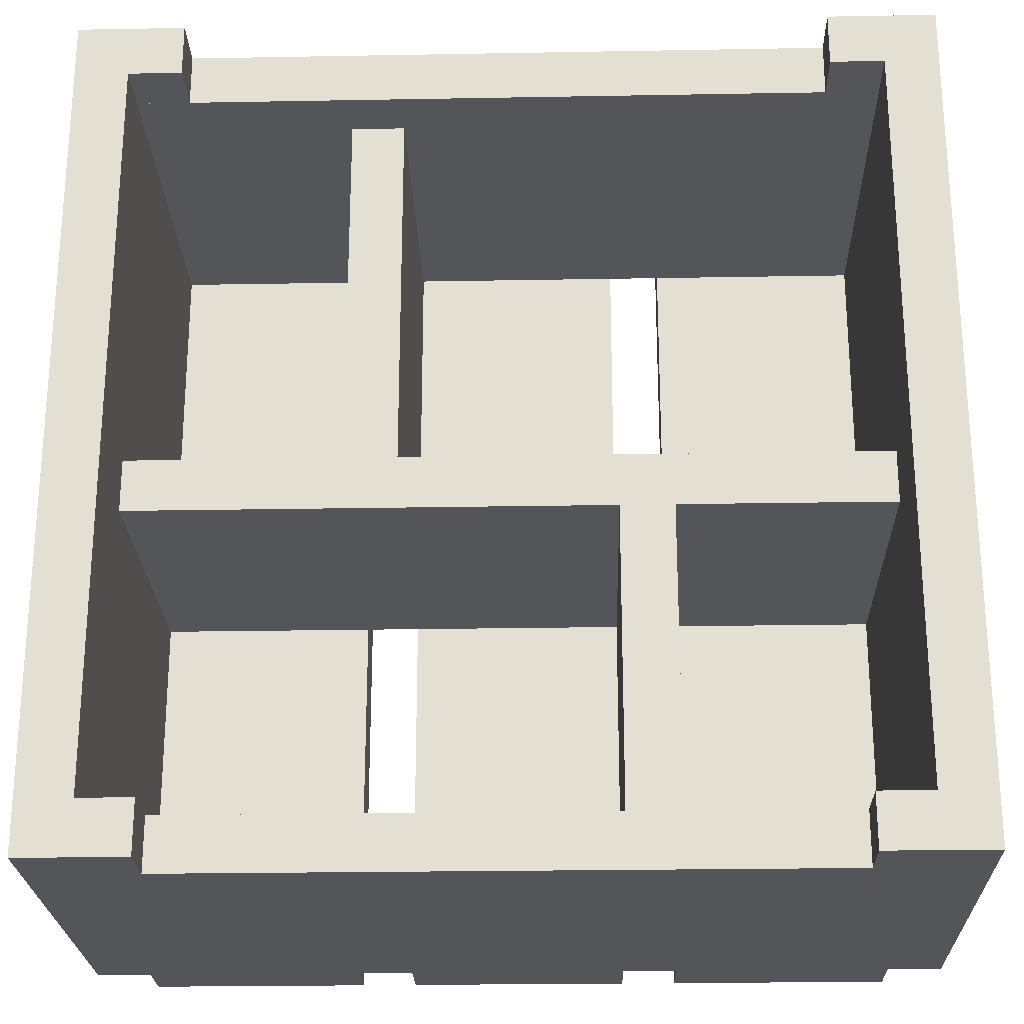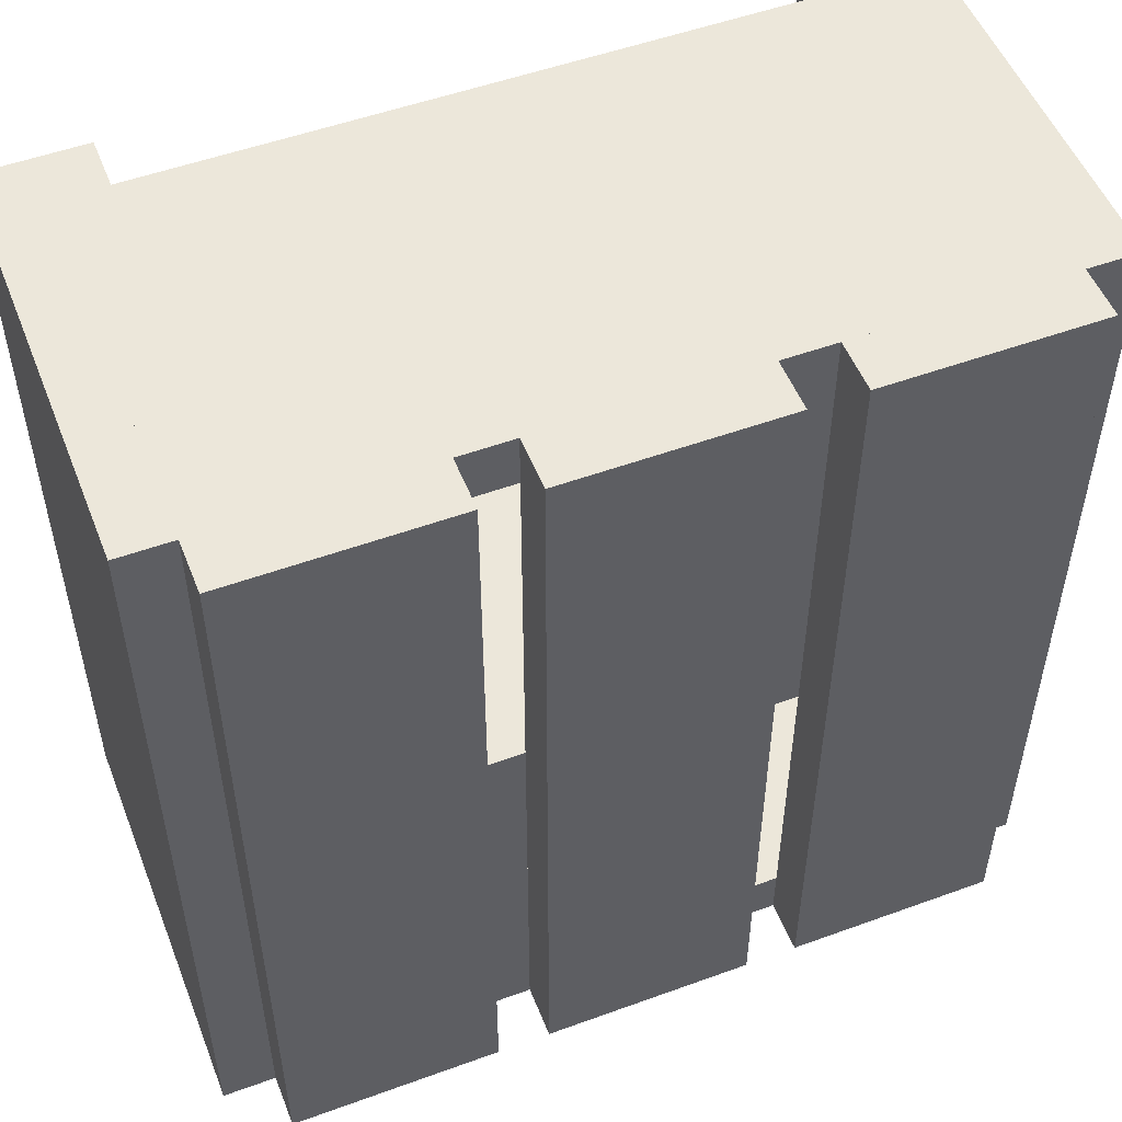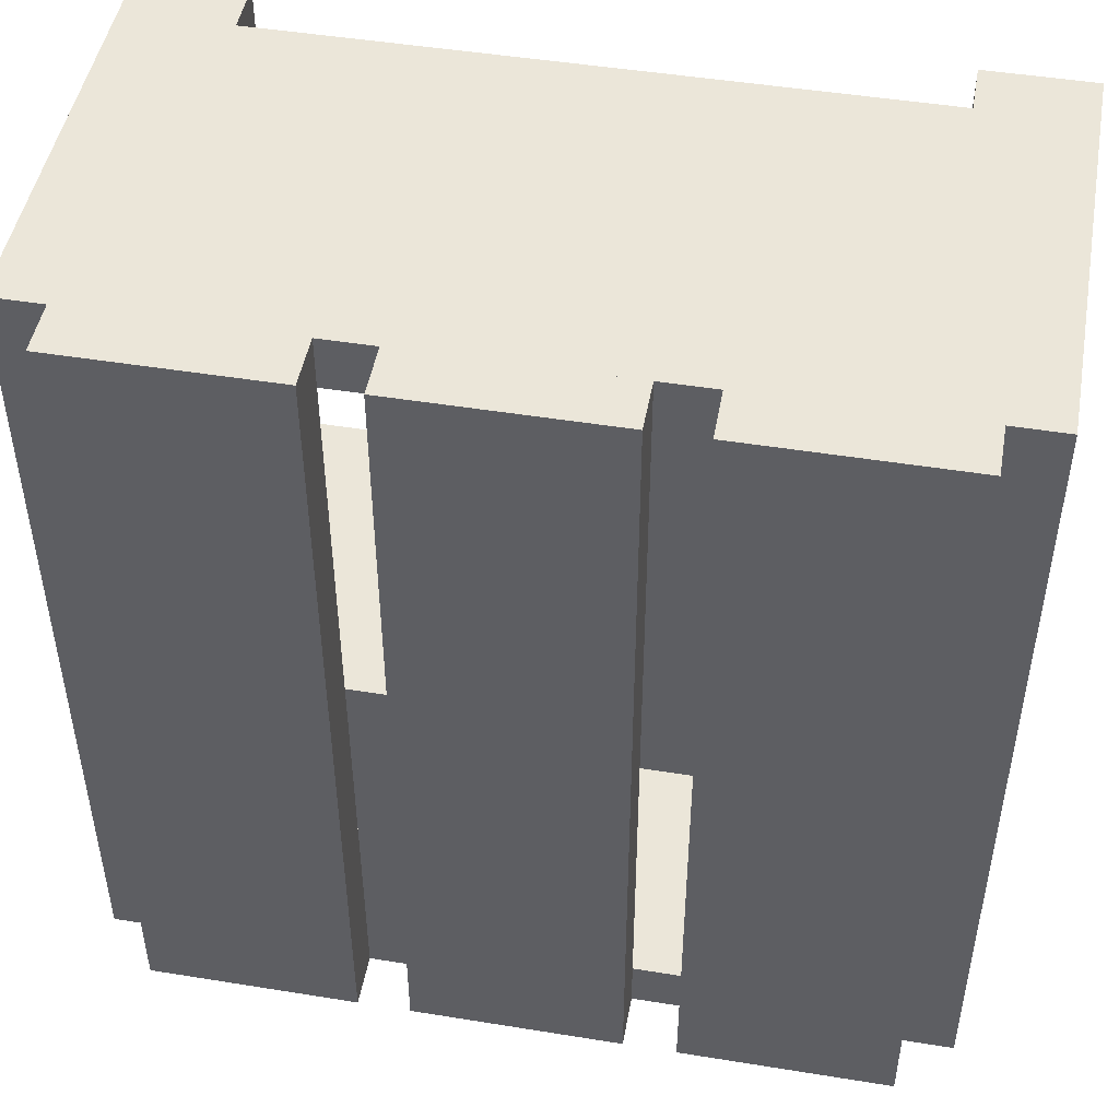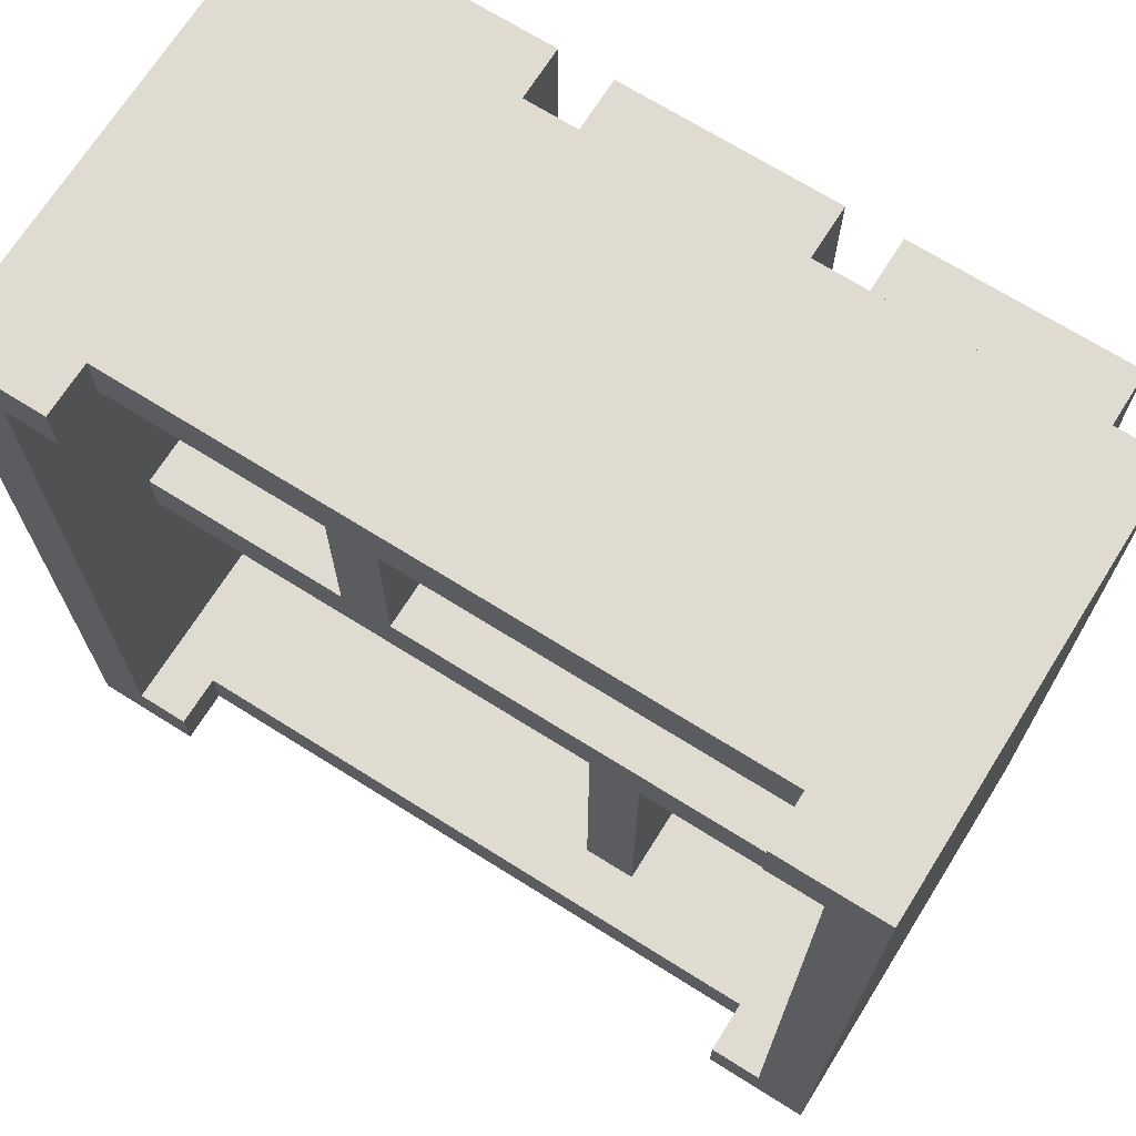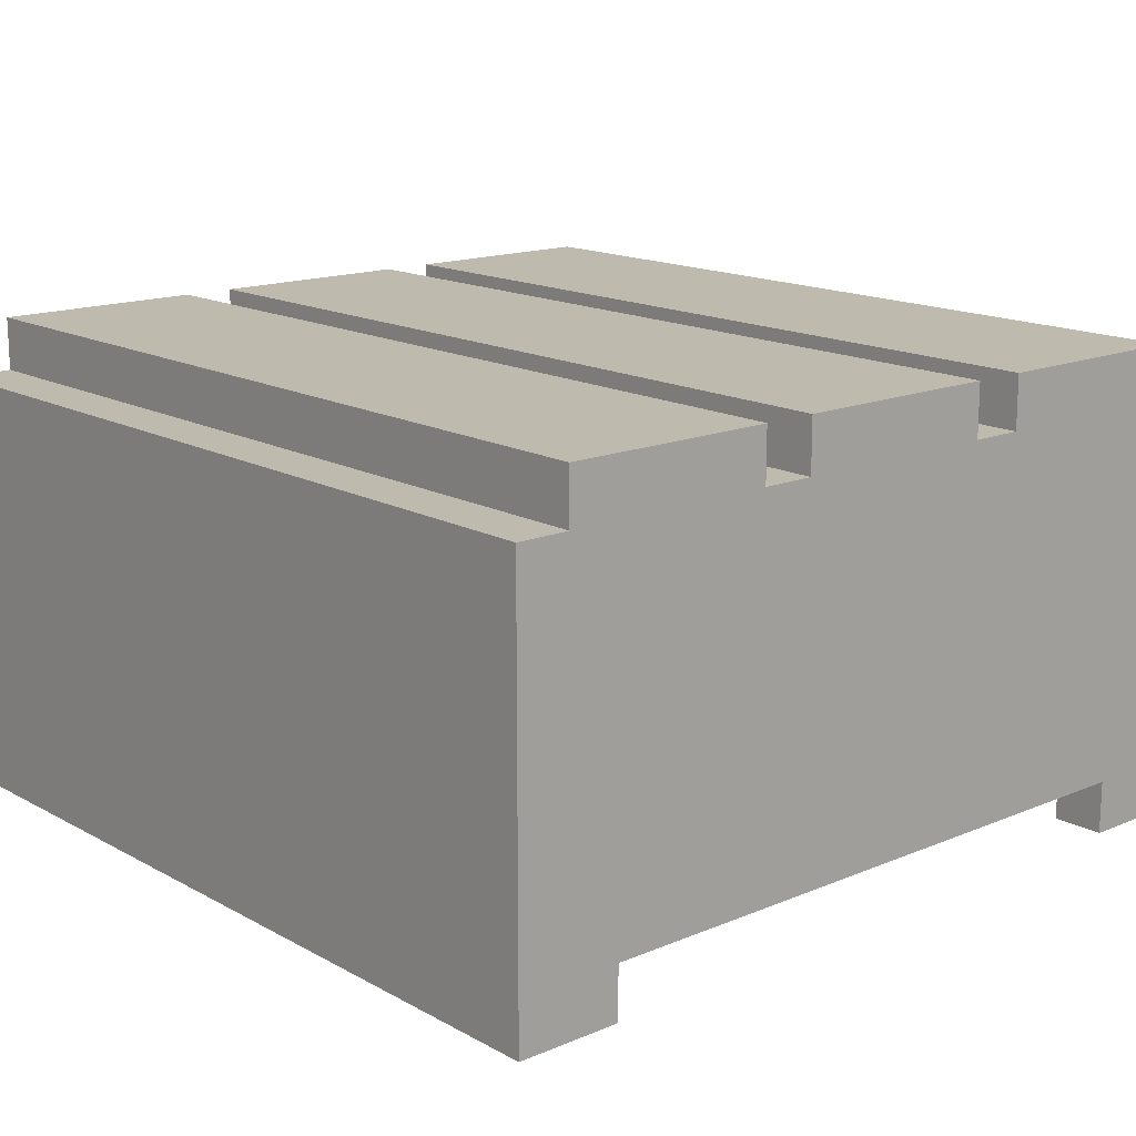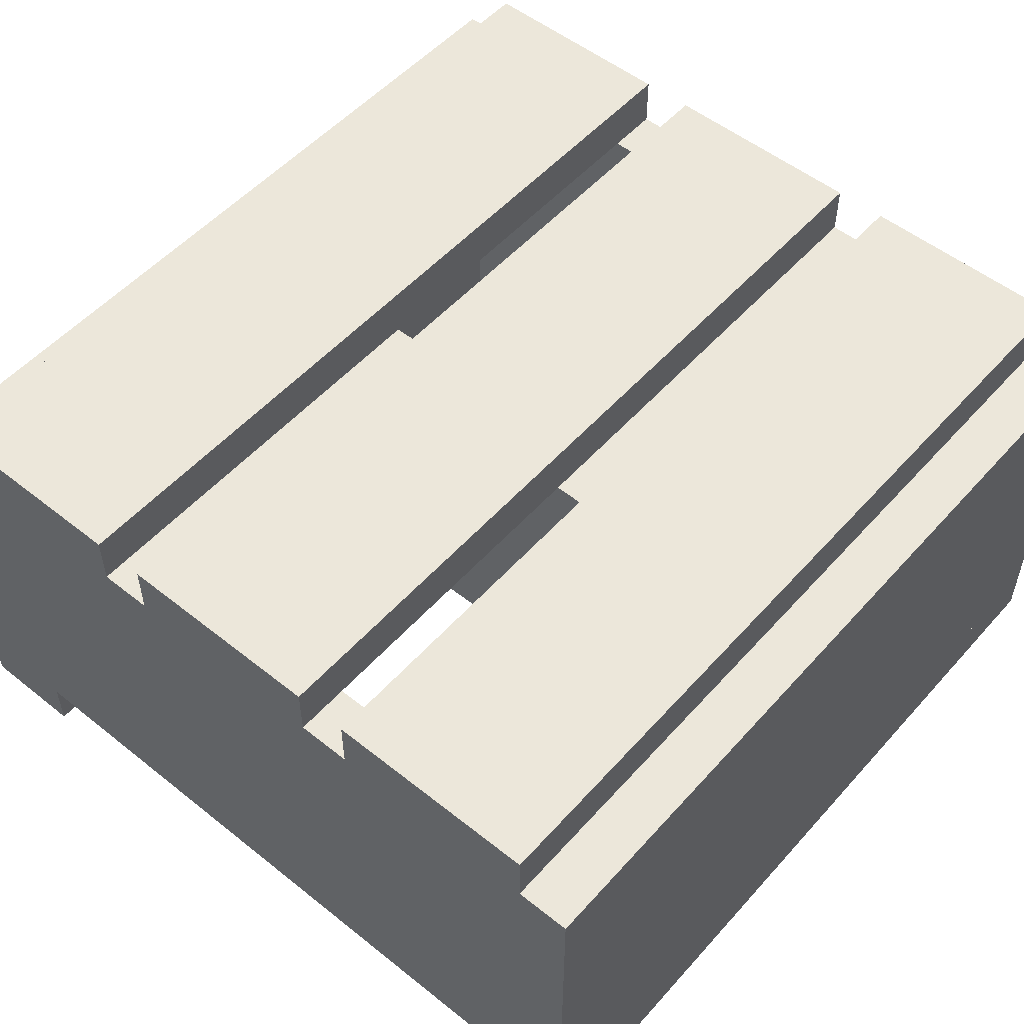
<metadata>
{"format":"obj","ext":"obj","renderer":"f3d","projection":"perspective","resolution":1024,"background":"white","views":[{"elev":-24.0,"azim":-178.3,"up":"+Y"},{"elev":52.3,"azim":-21.4,"up":"+Y"},{"elev":47.9,"azim":10.3,"up":"+Y"},{"elev":69.9,"azim":-147.9,"up":"+Y"},{"elev":15.5,"azim":-41.3,"up":"+Z"},{"elev":53.0,"azim":40.5,"up":"+Z"}]}
</metadata>
<code>
o small_shelf_spliced_Cube.040
v -0.5 0.5 -0.0625
v -0.4375 0.4375 -0.0625
v -0.5 0.4375 -0.0625
v -0.4375 -0.4375 0.4375
v 0.4375 -0.4375 0.25
v -0.4375 -0.4375 0.25
v -0.5 -0.5 0.4375
v -0.4375 -0.5 0.4375
v -0.5 -0.4375 0.25
v -0.5 -0.5 0
v -0.5 -0.5 0.25
v -0.4375 -0.5 0.25
v -0.4375 0.5 0
v -0.5 0.5 0
v 0.4375 -0.5 -0
v 0.5 -0.5 -0.0625
v 0.5 -0.5 -0
v -0.4375 -0.4375 0
v 0.4375 -0.5 -0
v -0.4375 -0.5 0
v 0.4375 -0.4375 0.4375
v 0.4375 -0.5 0.25
v 0.5 -0.4375 0.25
v 0.5 -0.5 0.4375
v 0.5 -0.5 0.25
v 0.4375 0.4375 0.25
v 0.4375 -0.5 0.4375
v 0.5 -0.4375 0.4375
v 0.4375 -0.4375 -0.0625
v 0.4375 -0.5 -0.0625
v 0.5 -0.4375 -0.0625
v 0.375 -0.5 -0.0625
v 0.5 0.5 -0.0625
v 0.5 0.4375 -0
v 0.5 0.4375 -0.0625
v 0.5 0.5 -0
v 0.4375 0.5 -0.0625
v 0.4375 0.5 -0
v 0.4375 0.4375 -0.0625
v -0.4375 0.4375 0.25
v 0.375 0.5 -0.0625
v -0.5 0.4375 0.4375
v -0.5 0.5 0.25
v -0.5 0.4375 0.25
v 0.4375 0.4375 -0
v 0.5 -0.4375 -0
v 0.4375 -0.4375 -0
v -0.5 0.4375 0
v -0.5 -0.4375 0.4375
v -0.5 -0.5 0
v -0.4375 -0.5 -0.0625
v -0.4375 -0.5 0
v -0.4375 0.5 0
v -0.4375 0.5 0.25
v 0.5 -0.5 -0
v -0.4375 0.4375 0
v -0.375 0.5 -0.0625
v -0.4375 0.5 -0.0625
v -0.4375 0.4375 0
v -0.4375 0.4375 0.4375
v -0.5 0.5 0.4375
v 0.5 0.4375 -0
v 0.5 0.5 0.25
v 0.5 0.4375 0.25
v -0.5 0.5 0
v -0.4375 0.4375 0
v -0.5 0.4375 0
v 0.5 -0.4375 -0
v 0.4375 0.4375 0.4375
v 0.4375 0.4375 -0
v 0.4375 0.5 0.4375
v 0.4375 0.5 0.25
v 0.5 0.5 -0
v 0.4375 0.5 -0
v -0.5 -0.4375 0
v 0.5 0.4375 0.4375
v -0.4375 0.4375 0.25
v -0.4375 0.4375 0.4375
v -0.4375 0.5 0.25
v -0.4375 0.5 0
v 0.125 0.5 0.4375
v 0.125 -0.5 0.5
v 0.125 -0.5 0.4375
v 0 0.5 0.5
v -0.125 -0.5 0.5
v 0 -0.5 0.5
v -0.125 0.5 0.5
v -0.125 -0.5 0.4375
v 0 0.5 0.4375
v 0 -0.5 0.4375
v 0.125 0.5 0.5
v -0.1875 0.5 0.4375
v -0.1875 -0.5 0.5
v -0.1875 -0.5 0.4375
v -0.3125 0.5 0.5
v -0.4375 -0.5 0.5
v -0.3125 -0.5 0.5
v -0.4375 0.5 0.5
v -0.4375 -0.5 0.4375
v -0.3125 0.5 0.4375
v -0.3125 -0.5 0.4375
v -0.1875 0.5 0.5
v 0.4375 0.5 0.4375
v 0.4375 -0.5 0.5
v 0.4375 -0.5 0.4375
v 0.3125 0.5 0.5
v 0.1875 -0.5 0.5
v 0.3125 -0.5 0.5
v 0.1875 0.5 0.5
v 0.1875 -0.5 0.4375
v 0.3125 0.5 0.4375
v 0.3125 -0.5 0.4375
v 0.4375 0.5 0.5
v 0.4375 -0 0.25
v 0.4375 -0.0625 0.4375
v 0.4375 -0.0625 0.25
v -0.1875 -0 0.4375
v -0.4375 -0.0625 0.4375
v -0.1875 -0.0625 0.4375
v -0.4375 -0 0.25
v -0.4375 -0.0625 0.0625
v -0.4375 -0.0625 0.25
v 0.1875 -0 0.0625
v 0.4375 -0.0625 0.0625
v 0.1875 -0.0625 0.0625
v -0.1875 -0.0625 0.0625
v -0.1875 -0.0625 0.25
v 0.1875 -0 0.25
v 0.4375 -0.4375 -0
v -0.4375 -0.4375 0
v -0.375 -0.4375 -0.0625
v -0.4375 -0.4375 -0.0625
v -0.5 -0.4375 0
v -0.5 -0.5 -0.0625
v -0.5 -0.4375 -0.0625
v -0.375 0.4375 0
v -0.375 0.4375 -0.0625
v -0.375 0.5 0
v -0.375 -0.5 0
v -0.375 -0.5 -0.0625
v -0.375 -0.4375 0
v 0.375 0.5 -0
v 0.375 0.4375 -0.0625
v 0.375 0.4375 -0
v 0.375 -0.4375 -0
v 0.375 -0.5 -0
v 0.375 -0.4375 -0.0625
v -0.1875 -0 0.25
v -0.4375 -0 0.0625
v -0.125 -0.0625 0.0625
v -0.1875 -0.4375 0.0625
v -0.125 -0 0.4375
v -0.125 -0.0625 0.4375
v 0.125 -0 0.4375
v 0.125 -0.0625 0.4375
v -0.125 -0.0625 0.25
v 0.125 -0.0625 0.0625
v 0.125 -0.0625 0.25
v -0.125 -0 0.25
v -0.1875 -0 0.0625
v -0.1875 -0.4375 0.25
v -0.125 -0.4375 0.0625
v -0.125 -0.4375 0.25
v -0.125 -0.4375 0.4375
v 0.1875 -0.0625 0.25
v 0.1875 -0 0.4375
v 0.1875 -0.0625 0.4375
v 0.125 -0 0.25
v -0.125 -0 0.0625
v 0.4375 -0 0.4375
v 0.125 -0 0.0625
v 0.1875 0.4375 0.0625
v 0.1875 0.4375 0.25
v 0.125 0.4375 0.0625
v 0.125 0.4375 0.25
v 0.125 0.4375 0.4375
v -0.4375 0.5 0.4375
v 0.5 0.5 0.4375
v -0.4375 0.5 0.4375
v -0.125 0.5 0.4375
v 0.1875 0.5 0.4375
v -0.4375 0.5 0.4375
v 0.1875 0.4375 0.4375
v -0.1875 -0.4375 0.4375
v -0.4375 -0 0.4375
v 0.4375 -0 0.0625
g small_shelf_spliced_Cube.040_small_shelf_spliced_Cube.040_Default_OBJ.011
f 1 2 3
f 4 5 6
f 4 7 8
f 9 10 11
f 8 11 12
f 13 1 14
f 15 16 17
f 18 19 20
f 8 21 4
f 20 22 12
f 23 24 25
f 21 26 5
f 27 28 21
f 19 25 22
f 29 16 30
f 31 17 16
f 15 32 30
f 33 34 35
f 36 37 38
f 37 35 39
f 18 40 6
f 39 41 37
f 42 43 44
f 45 46 47
f 14 3 48
f 4 42 49
f 49 44 9
f 50 51 52
f 53 43 54
f 47 55 19
f 56 54 40
f 13 57 58
f 13 48 59
f 60 61 42
f 62 63 64
f 65 66 67
f 68 15 17
f 28 69 21
f 36 70 34
f 46 64 23
f 71 63 72
f 73 45 74
f 10 18 20
f 66 75 67
f 76 71 69
f 69 77 26
f 78 79 77
f 74 79 72
f 71 78 69
f 45 80 74
f 81 82 83
f 84 85 86
f 87 88 85
f 89 83 90
f 85 90 86
f 91 89 84
f 92 93 94
f 95 96 97
f 98 99 96
f 100 94 101
f 96 101 97
f 102 100 95
f 103 104 105
f 106 107 108
f 109 110 107
f 111 105 112
f 107 112 108
f 113 111 106
f 114 115 116
f 117 118 119
f 120 121 122
f 123 124 125
f 122 126 127
f 114 123 128
f 34 129 68
f 70 29 129
f 39 31 29
f 35 68 31
f 130 50 52
f 130 131 132
f 133 134 50
f 135 51 134
f 59 133 130
f 2 130 132
f 48 135 133
f 3 132 135
f 57 136 137
f 58 137 2
f 2 136 59
f 59 138 13
f 131 139 140
f 52 141 130
f 132 140 51
f 51 139 52
f 142 143 144
f 37 142 38
f 70 143 39
f 38 144 70
f 145 32 146
f 30 147 29
f 29 145 129
f 129 146 15
f 148 149 120
f 150 151 126
f 149 126 121
f 152 119 153
f 154 153 155
f 156 157 158
f 159 160 148
f 160 150 126
f 161 162 163
f 153 163 156
f 126 161 127
f 119 164 153
f 158 125 165
f 166 155 167
f 168 169 159
f 169 157 150
f 170 167 115
f 165 124 116
f 171 172 123
f 171 125 157
f 173 174 175
f 123 173 128
f 154 175 168
f 166 176 154
f 72 177 71
f 77 80 66
f 26 66 45
f 72 73 74
f 23 76 28
f 64 178 76
f 40 179 60
f 54 61 179
f 9 67 75
f 44 65 67
f 6 60 4
f 27 25 24
f 5 45 47
f 46 25 55
f 12 27 8
f 12 10 20
f 49 11 7
f 6 47 18
f 84 180 87
f 86 83 82
f 180 90 88
f 91 86 82
f 106 181 109
f 108 105 104
f 181 112 110
f 113 108 104
f 95 182 98
f 97 94 93
f 182 101 99
f 102 97 93
f 168 174 171
f 128 183 166
f 183 175 176
f 167 116 115
f 154 159 152
f 155 165 167
f 127 184 119
f 156 162 150
f 184 163 164
f 152 148 117
f 153 158 155
f 117 120 185
f 170 128 166
f 118 127 119
f 185 122 118
f 186 116 124
f 1 58 2
f 4 21 5
f 4 49 7
f 9 75 10
f 8 7 11
f 13 58 1
f 15 30 16
f 18 47 19
f 8 27 21
f 20 19 22
f 23 28 24
f 21 69 26
f 27 24 28
f 19 55 25
f 29 31 16
f 31 68 17
f 15 146 32
f 33 36 34
f 36 33 37
f 37 33 35
f 18 56 40
f 39 143 41
f 42 61 43
f 45 62 46
f 14 1 3
f 4 60 42
f 49 42 44
f 50 134 51
f 53 65 43
f 47 46 55
f 56 53 54
f 13 138 57
f 13 14 48
f 60 179 61
f 62 73 63
f 65 80 66
f 68 129 15
f 28 76 69
f 36 38 70
f 46 62 64
f 71 178 63
f 73 62 45
f 10 75 18
f 66 18 75
f 76 178 71
f 69 78 77
f 78 177 79
f 74 80 79
f 71 177 78
f 45 66 80
f 81 91 82
f 84 87 85
f 87 180 88
f 89 81 83
f 85 88 90
f 91 81 89
f 92 102 93
f 95 98 96
f 98 182 99
f 100 92 94
f 96 99 101
f 102 92 100
f 103 113 104
f 106 109 107
f 109 181 110
f 111 103 105
f 107 110 112
f 113 103 111
f 114 170 115
f 117 185 118
f 120 149 121
f 123 186 124
f 122 121 126
f 114 186 123
f 34 70 129
f 70 39 29
f 39 35 31
f 35 34 68
f 130 133 50
f 130 141 131
f 133 135 134
f 135 132 51
f 59 48 133
f 2 59 130
f 48 3 135
f 3 2 132
f 57 138 136
f 58 57 137
f 2 137 136
f 59 136 138
f 131 141 139
f 52 139 141
f 132 131 140
f 51 140 139
f 142 41 143
f 37 41 142
f 70 144 143
f 38 142 144
f 145 147 32
f 30 32 147
f 29 147 145
f 129 145 146
f 148 160 149
f 150 162 151
f 149 160 126
f 152 117 119
f 154 152 153
f 156 150 157
f 159 169 160
f 160 169 150
f 161 151 162
f 153 164 163
f 126 151 161
f 119 184 164
f 158 157 125
f 166 154 155
f 168 171 169
f 169 171 157
f 170 166 167
f 165 125 124
f 171 174 172
f 171 123 125
f 173 172 174
f 123 172 173
f 154 176 175
f 166 183 176
f 72 79 177
f 77 79 80
f 26 77 66
f 72 63 73
f 23 64 76
f 64 63 178
f 40 54 179
f 54 43 61
f 9 44 67
f 44 43 65
f 6 40 60
f 27 22 25
f 5 26 45
f 46 23 25
f 12 22 27
f 12 11 10
f 49 9 11
f 6 5 47
f 84 89 180
f 86 90 83
f 180 89 90
f 91 84 86
f 106 111 181
f 108 112 105
f 181 111 112
f 113 106 108
f 95 100 182
f 97 101 94
f 182 100 101
f 102 95 97
f 168 175 174
f 128 173 183
f 183 173 175
f 167 165 116
f 154 168 159
f 155 158 165
f 127 161 184
f 156 163 162
f 184 161 163
f 152 159 148
f 153 156 158
f 117 148 120
f 170 114 128
f 118 122 127
f 185 120 122
f 186 114 116

</code>
